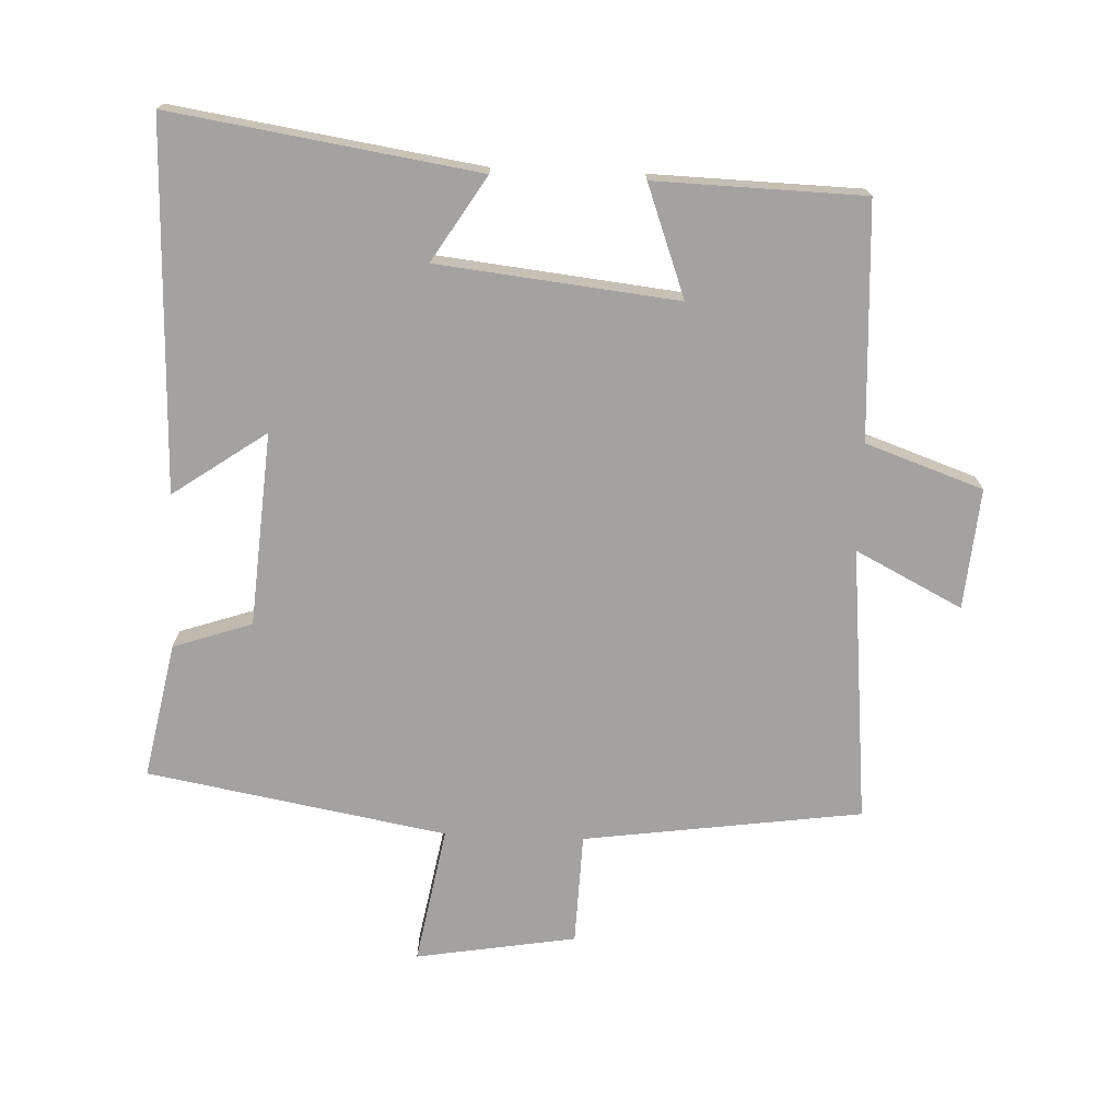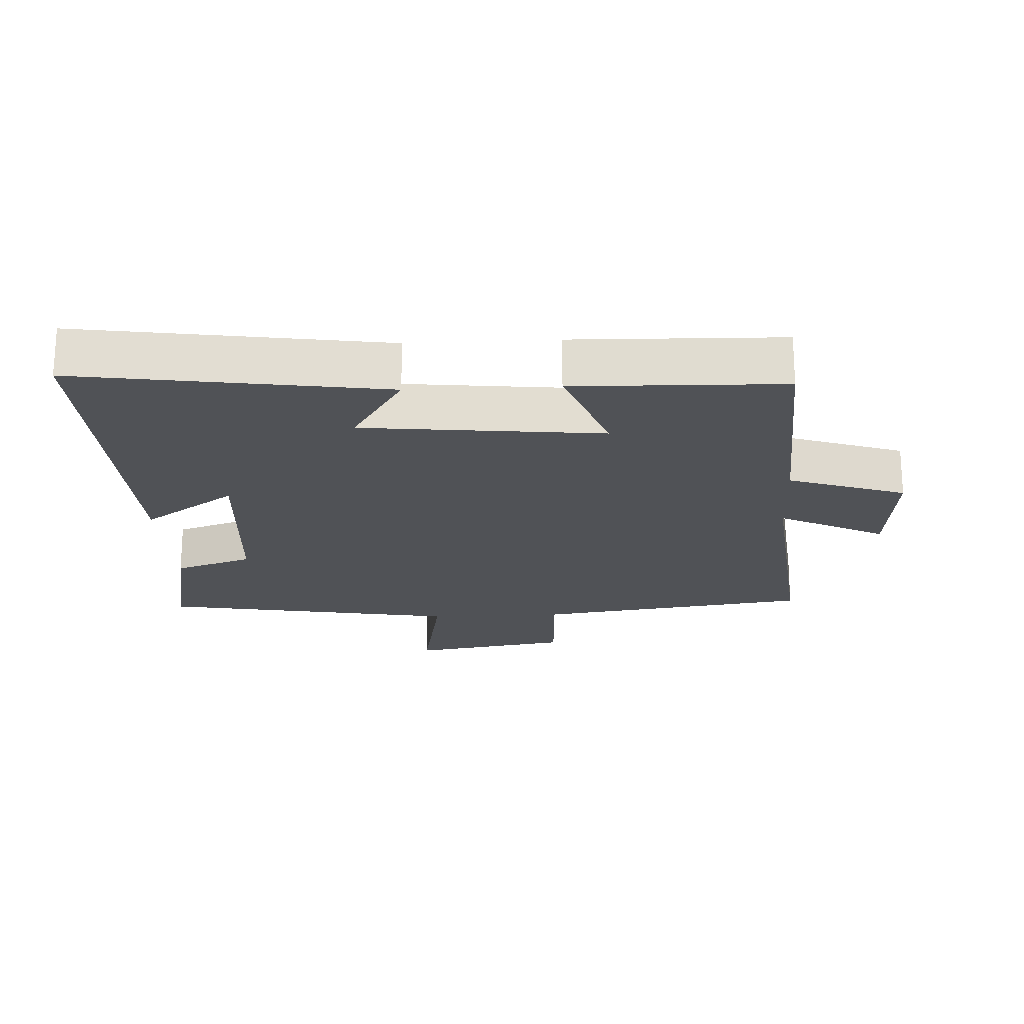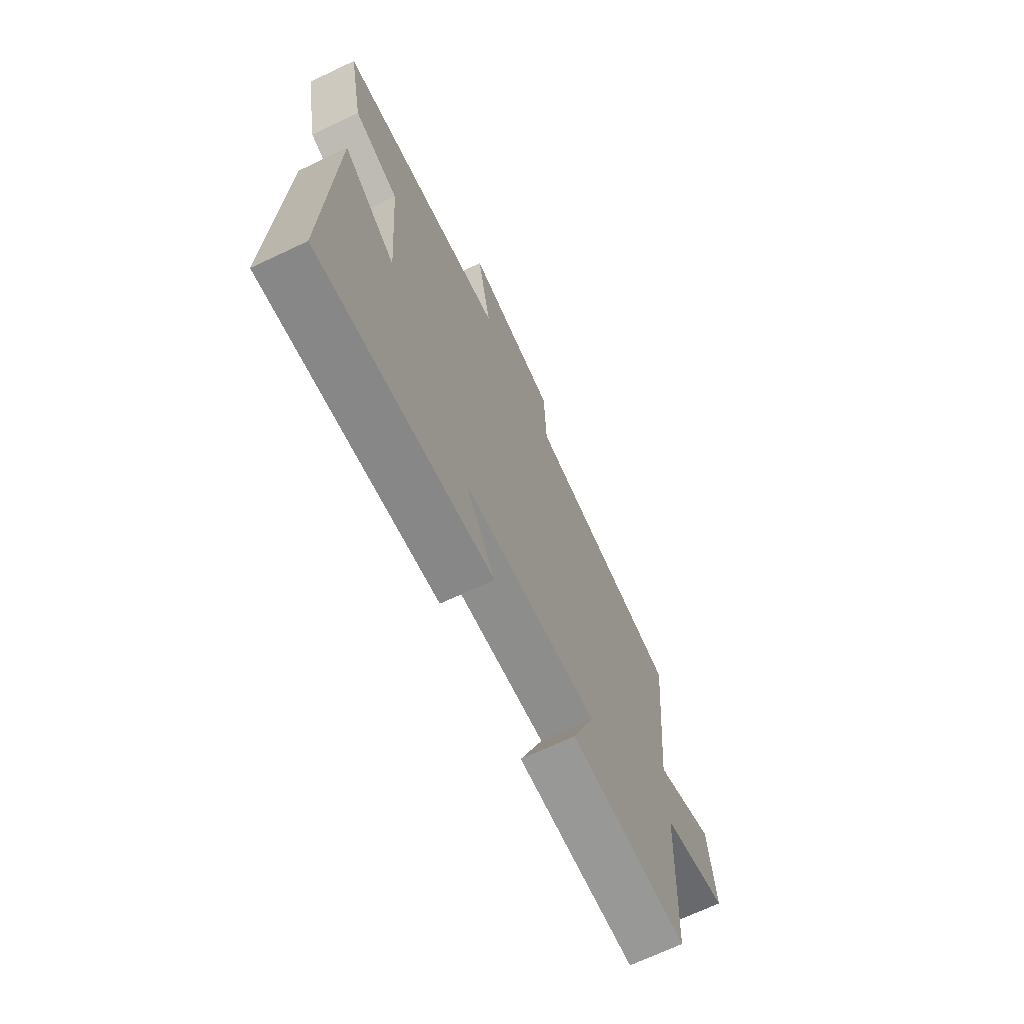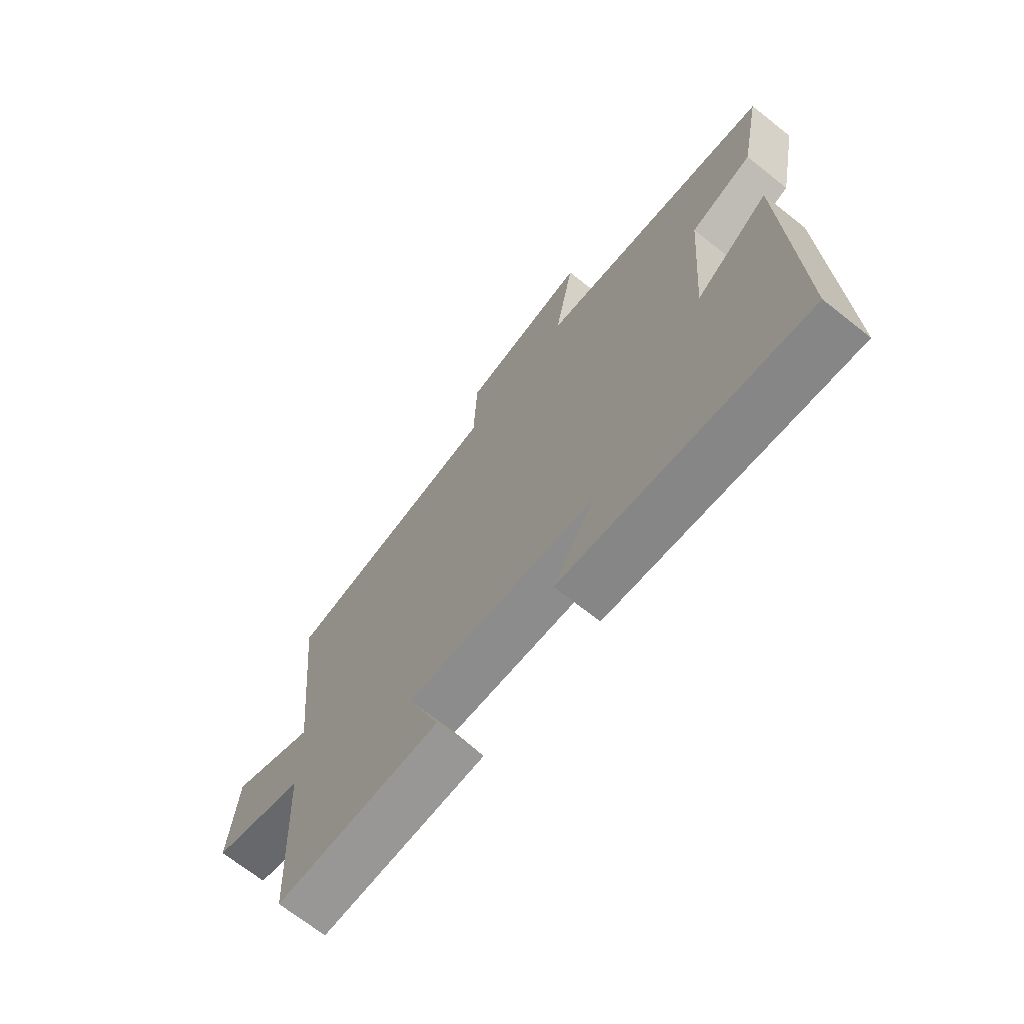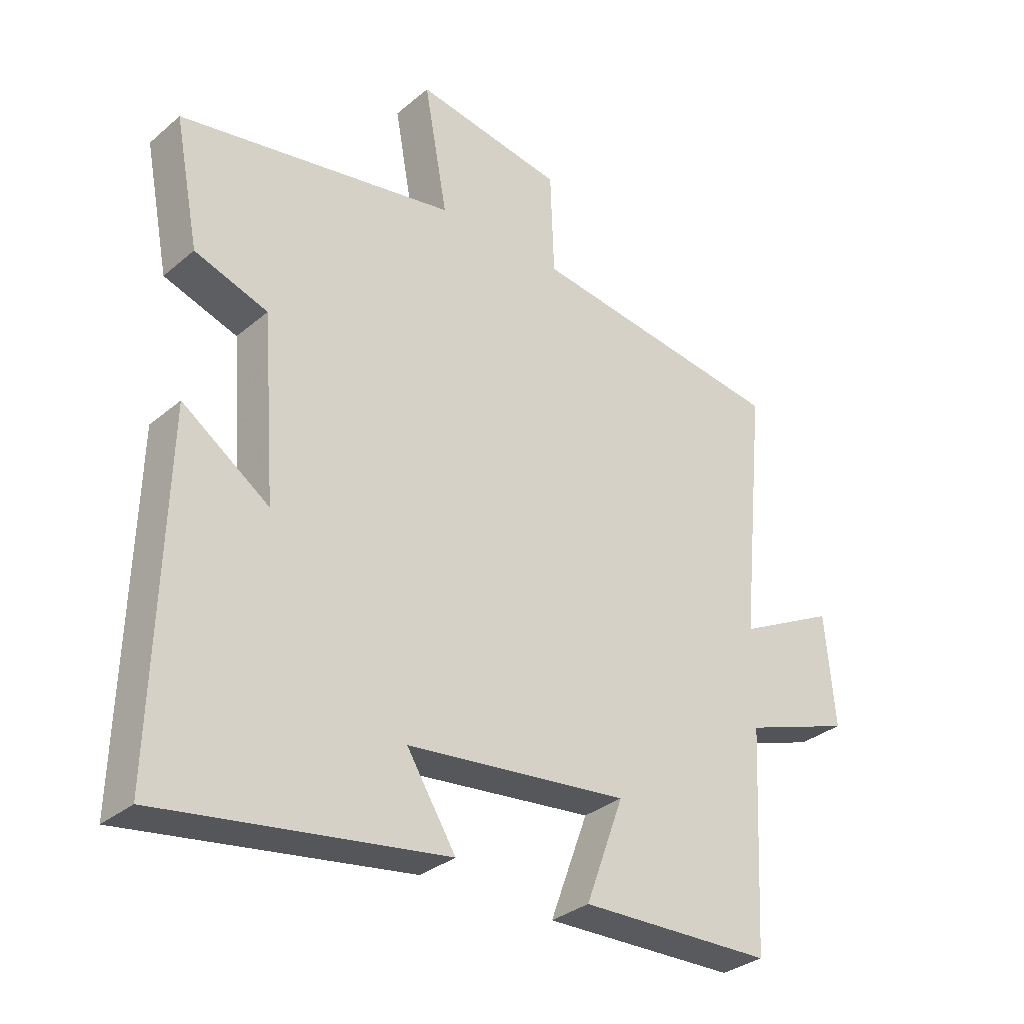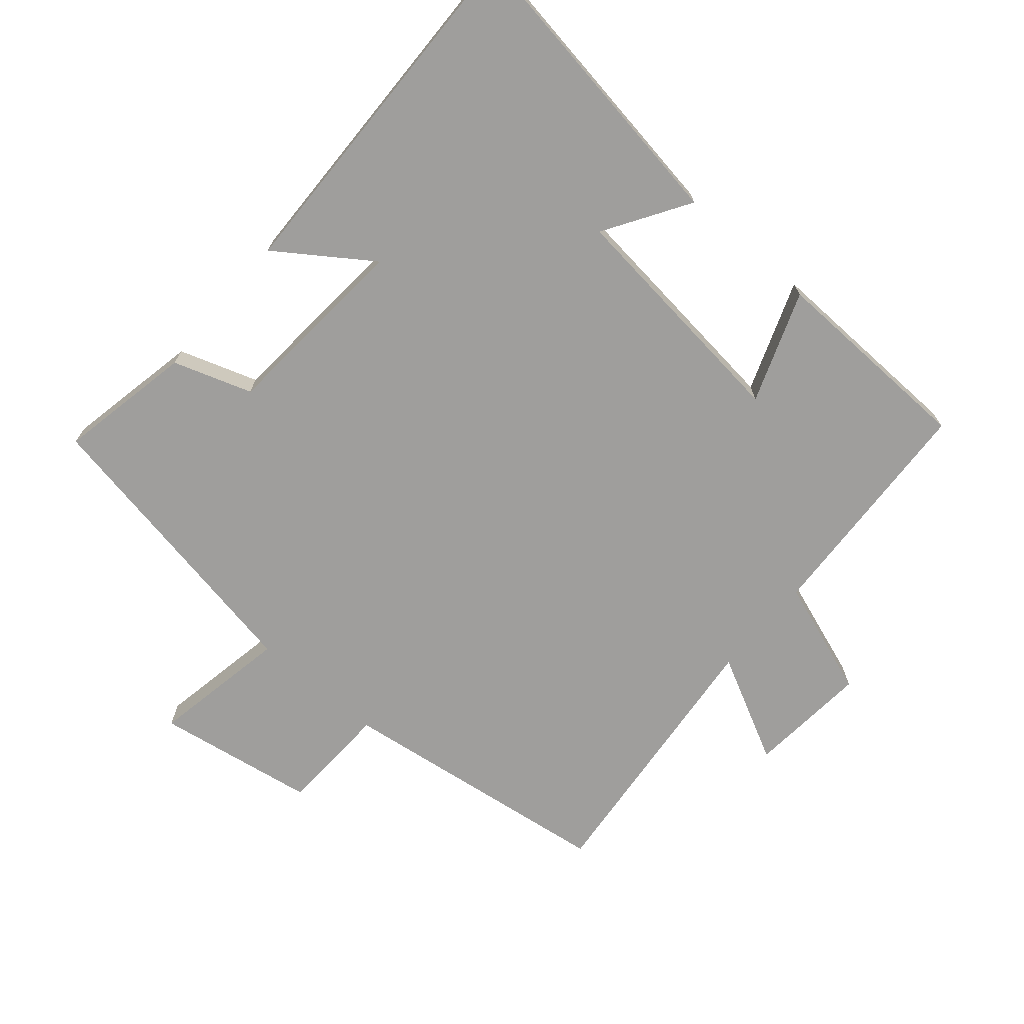
<metadata>
{"format":"obj","ext":"obj","renderer":"f3d","projection":"perspective","resolution":1024,"background":"white","views":[{"elev":-72.7,"azim":177.7,"up":"+Y"},{"elev":-20.8,"azim":-177.0,"up":"+Y"},{"elev":-69.9,"azim":115.3,"up":"+Z"},{"elev":-69.8,"azim":51.7,"up":"+Z"},{"elev":-32.2,"azim":139.3,"up":"+Z"},{"elev":-71.0,"azim":139.4,"up":"+Y"}]}
</metadata>
<code>
v -0.482 0.07 -0.491
v -0.5 0.07 -0.136
v -0.677 0.07 -0.074
v -0.661 0.07 0.108
v -0.5 0.07 0.026
v -0.541 0.07 0.442
v -0.121 0.07 0.5
v -0.115 0.07 0.668
v 0.127 0.07 0.708
v 0.089 0.07 0.5
v 0.54 0.07 0.419
v 0.5 0.07 0.215
v 0.381 0.07 0.175
v 0.359 0.07 -0.117
v 0.5 0.07 -0.019
v 0.515 0.07 -0.571
v 0.053 0.07 -0.5
v 0.133 0.07 -0.372
v -0.229 0.07 -0.332
v -0.167 0.07 -0.5
v -0.482 0 -0.491
v -0.5 0 -0.136
v -0.677 0 -0.074
v -0.661 0 0.108
v -0.5 0 0.026
v -0.541 0 0.442
v -0.121 0 0.5
v -0.115 0 0.668
v 0.127 0 0.708
v 0.089 0 0.5
v 0.54 0 0.419
v 0.5 0 0.215
v 0.381 0 0.175
v 0.359 0 -0.117
v 0.5 0 -0.019
v 0.515 0 -0.571
v 0.053 0 -0.5
v 0.133 0 -0.372
v -0.229 0 -0.332
v -0.167 0 -0.5
f 19 20 1 2
f 18 19 2
f 16 17 18
f 15 16 18
f 14 15 18
f 13 14 18 2
f 10 11 12 13
f 10 13 2
f 7 8 9 10
f 5 6 7 10
f 5 10 2
f 2 3 4 5
f 22 21 40 39
f 22 39 38
f 38 37 36
f 38 36 35
f 38 35 34
f 22 38 34 33
f 33 32 31 30
f 22 33 30
f 30 29 28 27
f 30 27 26 25
f 22 30 25
f 25 24 23 22
f 1 21 22 2
f 2 22 23 3
f 3 23 24 4
f 4 24 25 5
f 5 25 26 6
f 6 26 27 7
f 7 27 28 8
f 8 28 29 9
f 9 29 30 10
f 10 30 31 11
f 11 31 32 12
f 12 32 33 13
f 13 33 34 14
f 14 34 35 15
f 15 35 36 16
f 16 36 37 17
f 17 37 38 18
f 18 38 39 19
f 19 39 40 20
f 20 40 21 1

</code>
